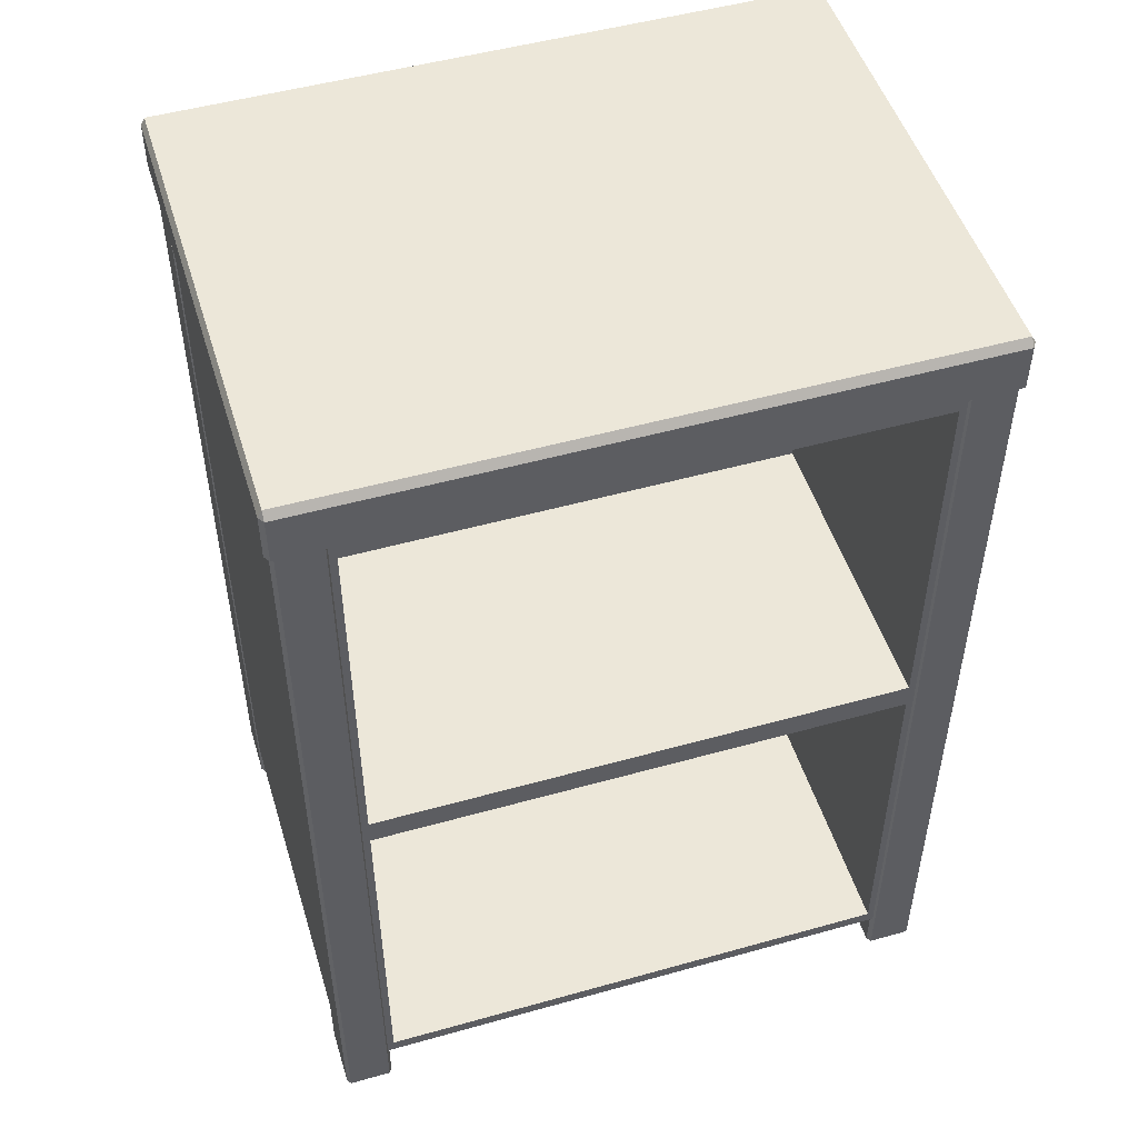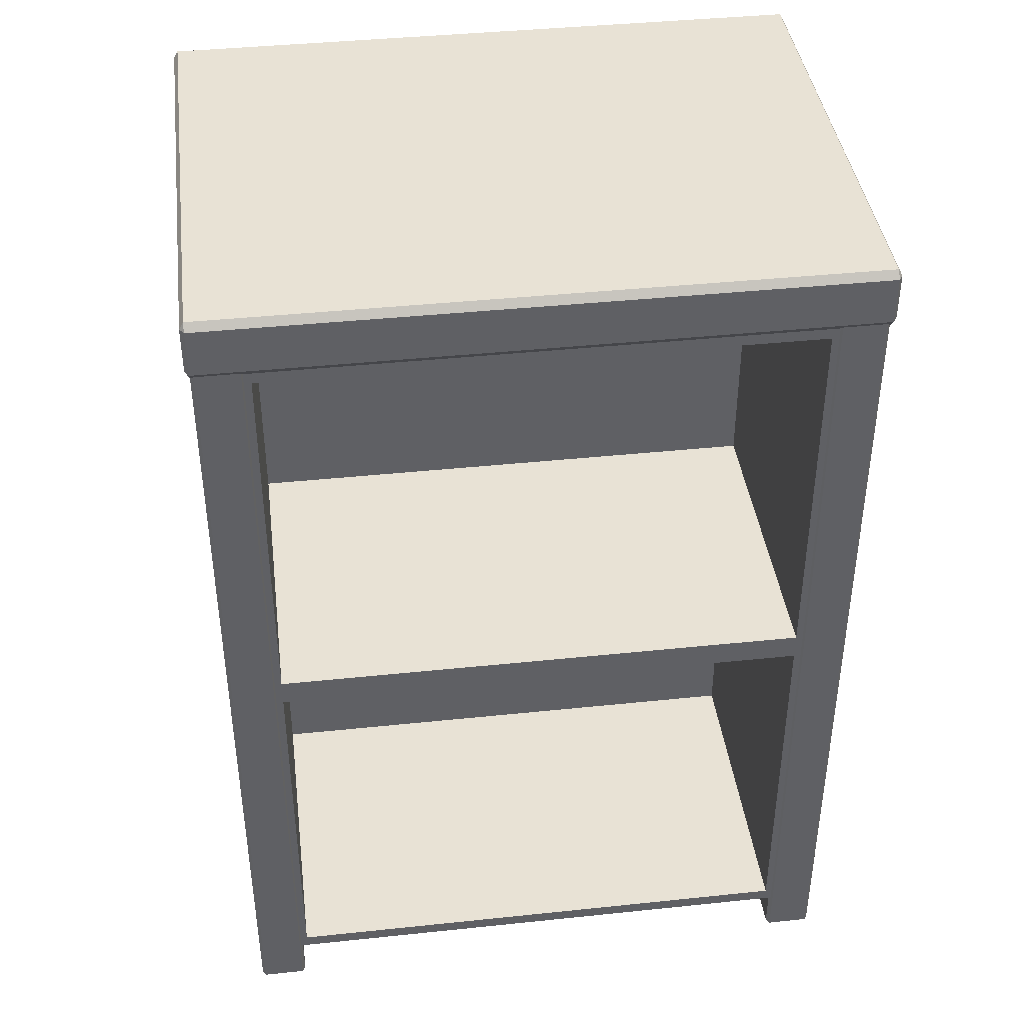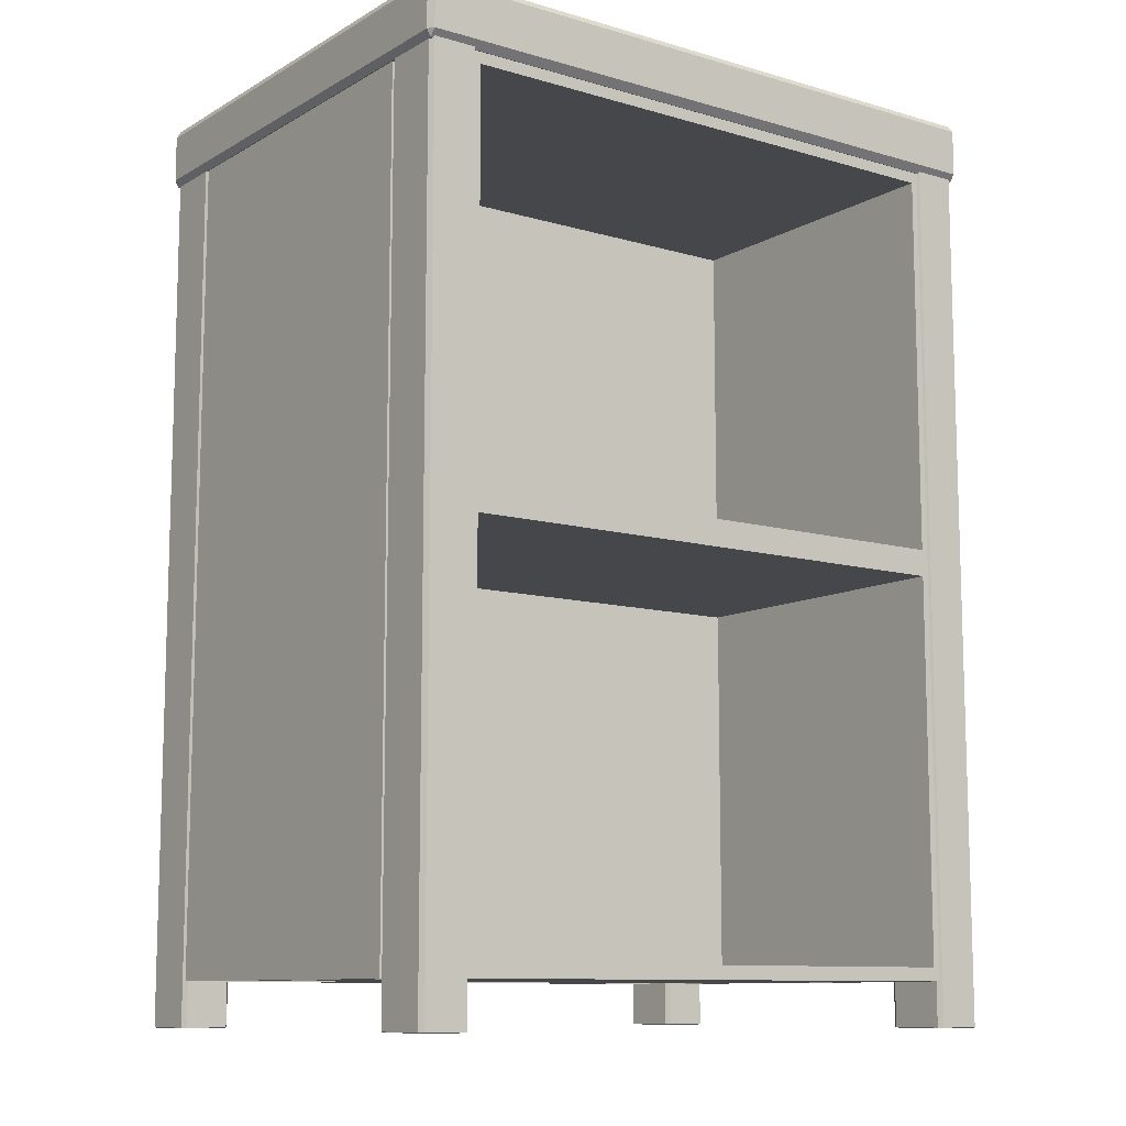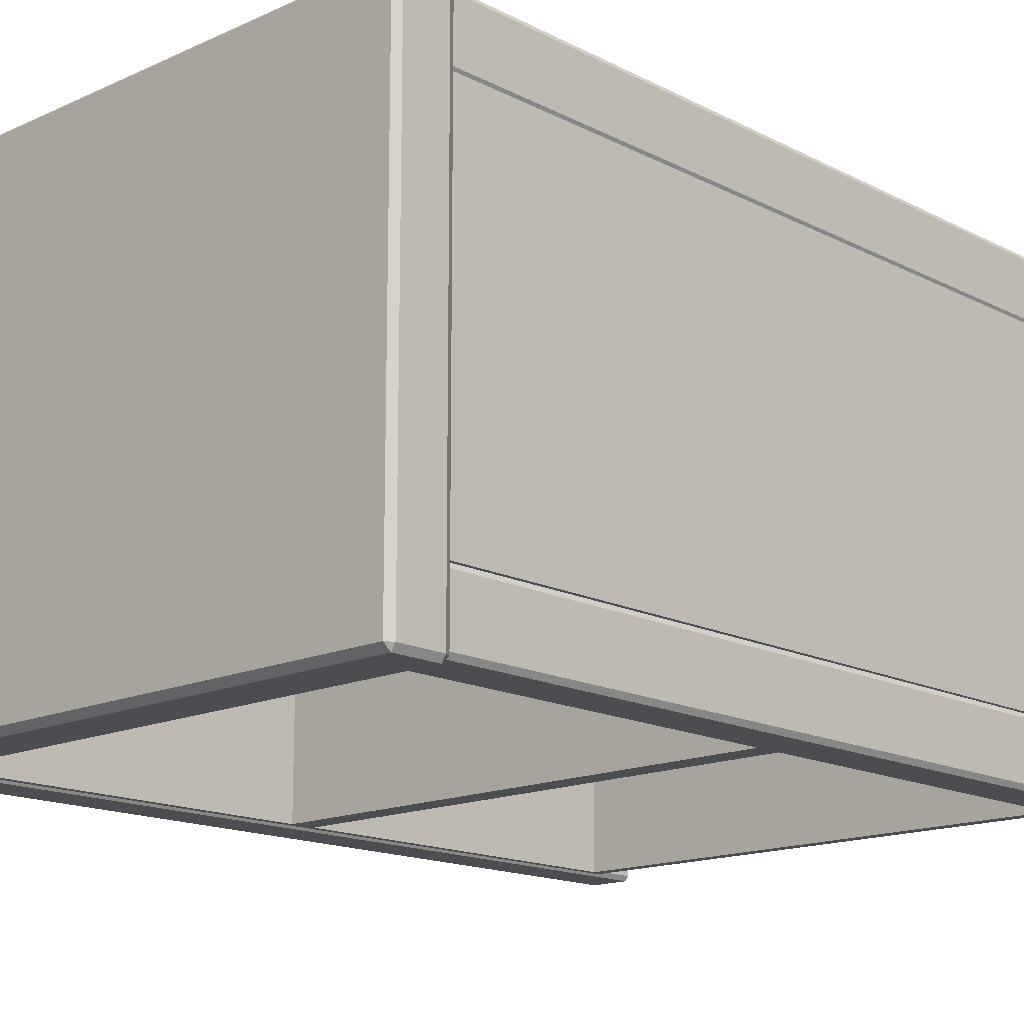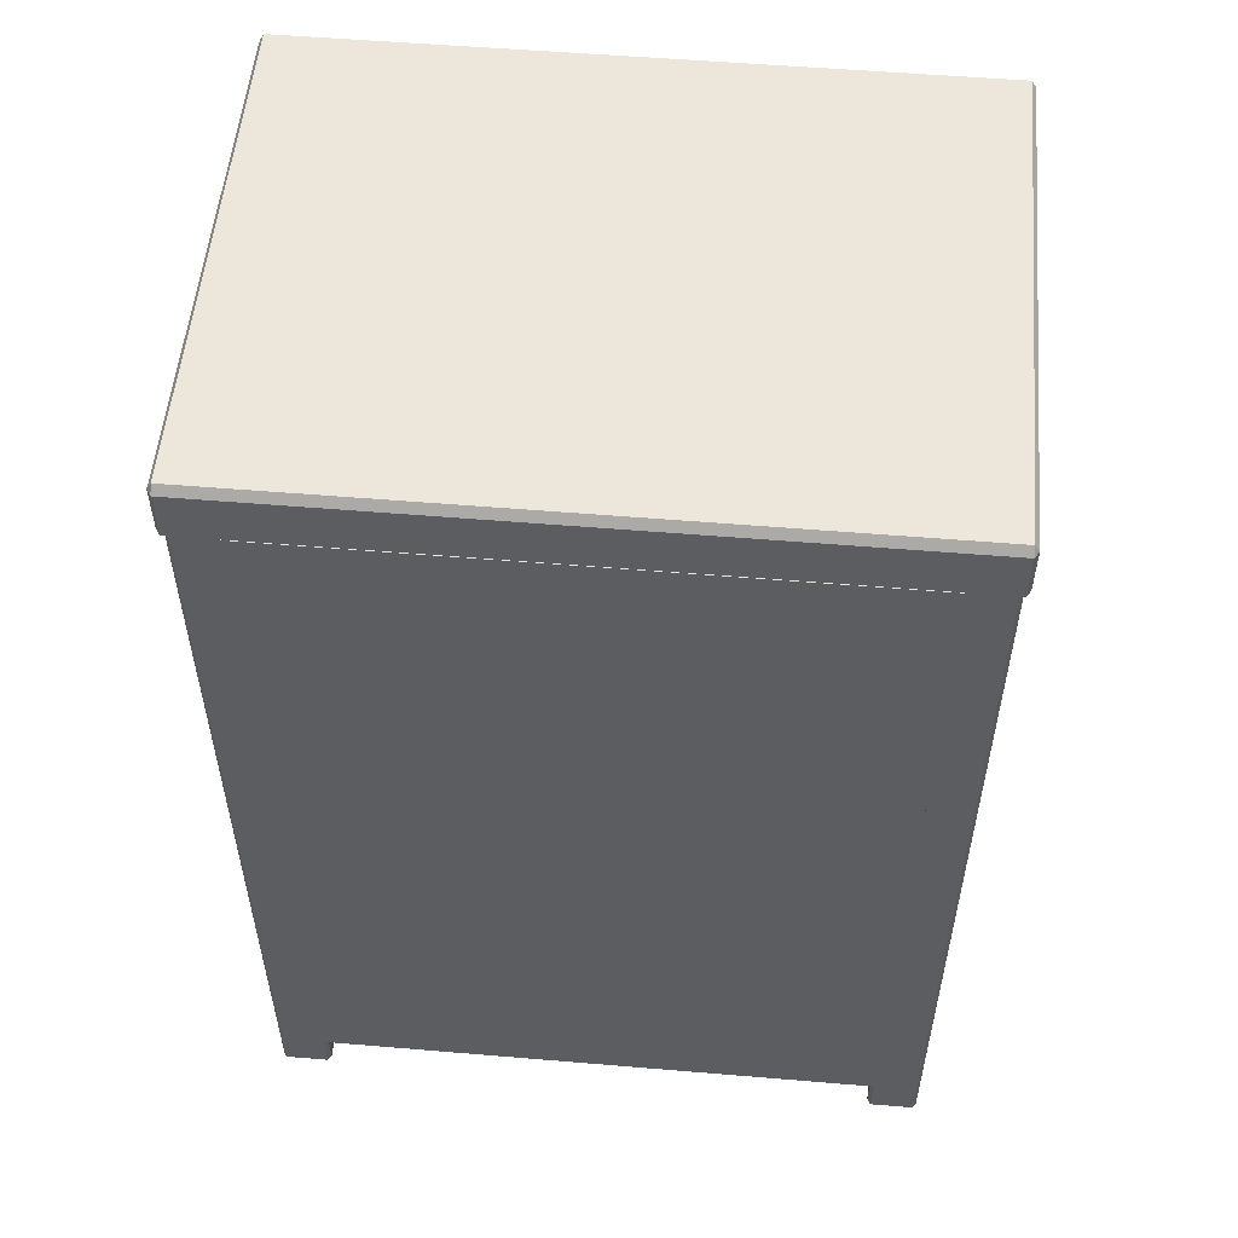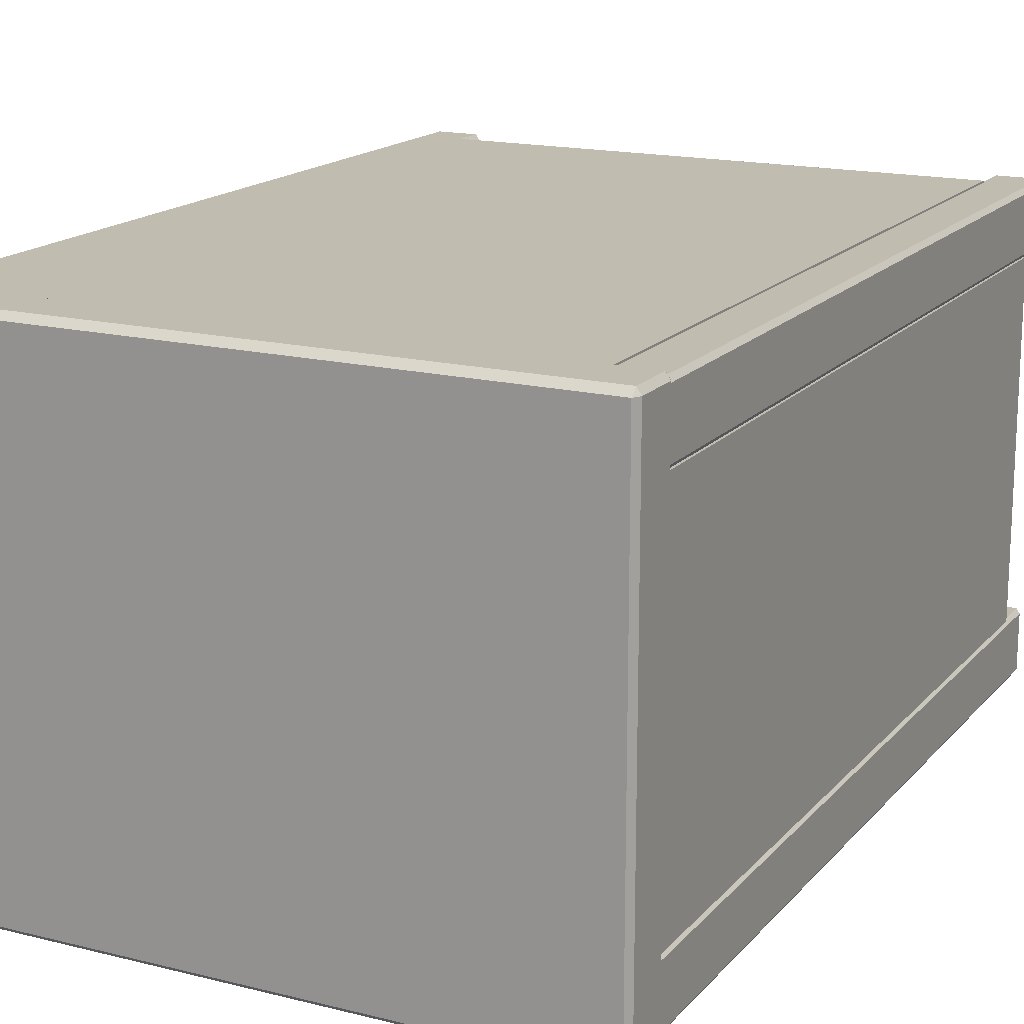
<metadata>
{"format":"obj","ext":"obj","renderer":"f3d","projection":"perspective","resolution":1024,"background":"white","views":[{"elev":50.2,"azim":-17.1,"up":"+Z"},{"elev":40.8,"azim":-7.3,"up":"+Z"},{"elev":-10.5,"azim":-36.0,"up":"+Z"},{"elev":-15.7,"azim":43.3,"up":"+Y"},{"elev":54.0,"azim":-174.9,"up":"+Z"},{"elev":16.6,"azim":26.9,"up":"+Y"}]}
</metadata>
<code>
o SideTable_329
v -0.1967 -0.1574 -0.4085
v -0.1967 -0.1574 0.2179
v -0.1967 -0.1162 0.2179
v -0.1967 -0.1162 -0.4085
v -0.2296 -0.161 -0.4085
v -0.2296 -0.161 0.2179
v -0.1991 -0.161 0.2179
v -0.1991 -0.161 -0.4085
v -0.232 -0.1162 -0.4085
v -0.232 -0.1162 0.2179
v -0.232 -0.1574 0.2179
v -0.232 -0.1574 -0.4085
v -0.1991 -0.1162 -0.409
v -0.2296 -0.1162 -0.409
v -0.2296 -0.1574 -0.409
v -0.1991 -0.1574 -0.409
v -0.2296 -0.1162 0.2184
v -0.1991 -0.1162 0.2184
v -0.1991 -0.1574 0.2184
v -0.2296 -0.1574 0.2184
v -0.1991 -0.1125 -0.4085
v -0.1991 -0.1125 0.2179
v -0.2296 -0.1125 0.2179
v -0.2296 -0.1125 -0.4085
v -0.1967 0.1473 -0.4085
v -0.1967 0.1473 0.2179
v -0.1967 0.1885 0.2179
v -0.1967 0.1885 -0.4085
v -0.2296 0.1437 -0.4085
v -0.2296 0.1437 0.2179
v -0.1991 0.1437 0.2179
v -0.1991 0.1437 -0.4085
v -0.232 0.1885 -0.4085
v -0.232 0.1885 0.2179
v -0.232 0.1473 0.2179
v -0.232 0.1473 -0.4085
v -0.1991 0.1885 -0.409
v -0.2296 0.1885 -0.409
v -0.2296 0.1473 -0.409
v -0.1991 0.1473 -0.409
v -0.2296 0.1885 0.2184
v -0.1991 0.1885 0.2184
v -0.1991 0.1473 0.2184
v -0.2296 0.1473 0.2184
v -0.1991 0.1921 -0.4085
v -0.1991 0.1921 0.2179
v -0.2296 0.1921 0.2179
v -0.2296 0.1921 -0.4085
v 0.199 -0.1162 -0.409
v 0.199 -0.1574 -0.409
v 0.2295 -0.1574 -0.409
v 0.2295 -0.1162 -0.409
v 0.2295 -0.161 -0.4085
v 0.199 -0.161 -0.4085
v 0.199 -0.161 0.2179
v 0.2295 -0.161 0.2179
v 0.2319 -0.1162 -0.4085
v 0.2318 -0.1574 -0.4085
v 0.2318 -0.1574 0.2179
v 0.2319 -0.1162 0.2179
v 0.2295 -0.1162 0.2184
v 0.2295 -0.1574 0.2184
v 0.199 -0.1574 0.2184
v 0.199 -0.1162 0.2184
v 0.1966 -0.1574 -0.4085
v 0.1966 -0.1162 -0.4085
v 0.1966 -0.1162 0.2179
v 0.1966 -0.1574 0.2179
v 0.199 -0.1125 -0.4085
v 0.2295 -0.1125 -0.4085
v 0.2295 -0.1125 0.2179
v 0.199 -0.1125 0.2179
v 0.2295 0.1437 -0.4085
v 0.199 0.1437 -0.4085
v 0.199 0.1437 0.2179
v 0.2295 0.1437 0.2179
v 0.2319 0.1885 -0.4085
v 0.2319 0.1473 -0.4085
v 0.2319 0.1473 0.2179
v 0.2319 0.1885 0.2179
v 0.2295 0.1885 0.2184
v 0.2295 0.1473 0.2184
v 0.199 0.1473 0.2184
v 0.199 0.1885 0.2184
v 0.1966 0.1473 -0.4085
v 0.1966 0.1885 -0.4085
v 0.1966 0.1885 0.2179
v 0.1966 0.1473 0.2179
v 0.199 0.1921 -0.4085
v 0.2295 0.1921 -0.4085
v 0.2295 0.1921 0.2179
v 0.199 0.1921 0.2179
v 0.199 0.1473 -0.409
v 0.199 0.1885 -0.409
v 0.2295 0.1473 -0.409
v 0.2295 0.1885 -0.409
v -0.2135 -0.1123 -0.3768
v -0.2135 -0.1123 0.2161
v -0.2135 0.1447 0.2161
v -0.2135 0.1447 -0.3768
v -0.2312 0.1447 0.2161
v -0.2312 0.1447 -0.3768
v -0.2312 -0.1123 0.2161
v -0.2312 -0.1123 -0.3768
v 0.2142 -0.1123 -0.3768
v 0.2142 0.1447 -0.3768
v 0.2142 0.1447 0.2161
v 0.2142 -0.1123 0.2161
v 0.2318 0.1447 -0.3768
v 0.2318 0.1447 0.2161
v 0.2318 -0.1123 -0.3768
v 0.2318 -0.1123 0.2161
v -0.2002 0.1666 -0.3768
v -0.2002 0.1666 0.2161
v 0.2001 0.1666 0.2161
v 0.2001 0.1666 -0.3768
v 0.2001 0.1935 0.2161
v 0.2001 0.1935 -0.3768
v -0.2002 0.1935 0.2161
v -0.2002 0.1935 -0.3768
v -0.2002 0.09326 -0.3768
v 0.2001 0.09326 -0.3768
v 0.2001 0.09326 0.2161
v -0.2002 0.09326 0.2161
v 0.2001 -0.1592 -0.3768
v 0.2001 -0.1592 -0.08037
v 0.2001 -0.1592 0.2161
v -0.1929 -0.1592 -0.08994
v -0.1929 0.07134 -0.08994
v -0.1929 0.07134 -0.3673
v -0.1929 -0.1592 -0.3673
v -0.2002 -0.1592 0.2161
v -0.2002 -0.1592 -0.08037
v -0.2002 -0.1592 -0.3768
v -0.03402 -0.1592 -0.3768
v -0.03402 -0.1592 0.2161
v 0.1928 -0.1592 -0.3673
v 0.1928 0.07134 -0.3673
v 0.1928 0.07134 -0.08994
v 0.1928 -0.1592 -0.08994
v -0.03402 -0.1592 0.2065
v -0.03402 0.07134 0.2065
v -0.03402 0.07134 -0.0708
v -0.03402 -0.1592 -0.0708
v -0.03402 -0.1592 -0.3673
v -0.03402 -0.1592 -0.08994
v -0.03402 -0.1592 -0.08037
v 0.1928 -0.1592 -0.0708
v 0.1928 -0.1592 0.2065
v -0.1929 -0.1592 -0.0708
v -0.1929 -0.1592 0.2065
v -0.1929 0.07134 -0.0708
v -0.1929 0.07134 0.2065
v -0.03402 0.07134 -0.3673
v -0.03402 0.07134 -0.08994
v 0.1928 0.07134 -0.0708
v 0.1928 0.07134 0.2065
v 0.2319 -0.1643 0.2201
v -0.2319 -0.1643 0.2201
v -0.2319 -0.1643 0.2537
v 0.2319 -0.1643 0.2537
v 0.2349 0.1915 0.2201
v 0.2349 -0.1597 0.2201
v 0.2349 -0.1597 0.2537
v 0.2349 0.1915 0.2537
v 0.2319 0.1915 0.259
v 0.2319 -0.1597 0.259
v -0.2319 -0.1597 0.259
v -0.2319 0.1915 0.259
v -0.2349 -0.1597 0.2201
v -0.2349 0.1915 0.2201
v -0.2349 0.1915 0.2537
v -0.2349 -0.1597 0.2537
v -0.2319 0.196 0.2201
v 0.2319 0.196 0.2201
v 0.2319 0.196 0.2537
v -0.2319 0.196 0.2537
v -0.2319 -0.1597 0.2147
v -0.2319 0.1915 0.2147
v 0.2319 -0.1597 0.2147
v 0.2319 0.1915 0.2147
f 1 3 2
f 1 4 3
f 5 7 6
f 5 8 7
f 9 11 10
f 9 12 11
f 13 15 14
f 13 16 15
f 17 19 18
f 17 20 19
f 21 23 22
f 21 24 23
f 16 1 8
f 7 2 19
f 13 21 4
f 18 3 22
f 15 5 12
f 20 11 6
f 14 9 24
f 17 23 10
f 4 16 13
f 4 1 16
f 1 7 8
f 1 2 7
f 2 18 19
f 2 3 18
f 3 21 22
f 3 4 21
f 24 13 14
f 24 21 13
f 22 17 18
f 22 23 17
f 23 9 10
f 23 24 9
f 12 14 15
f 12 9 14
f 10 20 17
f 10 11 20
f 11 5 6
f 11 12 5
f 8 15 16
f 8 5 15
f 6 19 20
f 6 7 19
f 25 27 26
f 25 28 27
f 29 31 30
f 29 32 31
f 33 35 34
f 33 36 35
f 37 39 38
f 37 40 39
f 41 43 42
f 41 44 43
f 45 47 46
f 45 48 47
f 40 25 32
f 31 26 43
f 37 45 28
f 42 27 46
f 39 29 36
f 44 35 30
f 38 33 48
f 41 47 34
f 28 40 37
f 28 25 40
f 25 31 32
f 25 26 31
f 26 42 43
f 26 27 42
f 27 45 46
f 27 28 45
f 48 37 38
f 48 45 37
f 46 41 42
f 46 47 41
f 47 33 34
f 47 48 33
f 36 38 39
f 36 33 38
f 34 44 41
f 34 35 44
f 35 29 30
f 35 36 29
f 32 39 40
f 32 29 39
f 30 43 44
f 30 31 43
f 49 51 50
f 49 52 51
f 53 55 54
f 53 56 55
f 57 59 58
f 57 60 59
f 61 63 62
f 61 64 63
f 65 67 66
f 65 68 67
f 69 71 70
f 69 72 71
f 50 54 65
f 55 63 68
f 49 66 69
f 64 72 67
f 51 58 53
f 62 56 59
f 52 70 57
f 61 60 71
f 49 65 66
f 49 50 65
f 54 68 65
f 54 55 68
f 63 67 68
f 63 64 67
f 72 66 67
f 72 69 66
f 52 69 70
f 52 49 69
f 64 71 72
f 64 61 71
f 60 70 71
f 60 57 70
f 51 57 58
f 51 52 57
f 61 59 60
f 61 62 59
f 56 58 59
f 56 53 58
f 50 53 54
f 50 51 53
f 62 55 56
f 62 63 55
f 73 75 74
f 73 76 75
f 77 79 78
f 77 80 79
f 81 83 82
f 81 84 83
f 85 87 86
f 85 88 87
f 89 91 90
f 89 92 91
f 93 74 85
f 75 83 88
f 94 86 89
f 84 92 87
f 95 78 73
f 82 76 79
f 96 90 77
f 81 80 91
f 94 85 86
f 94 93 85
f 74 88 85
f 74 75 88
f 83 87 88
f 83 84 87
f 92 86 87
f 92 89 86
f 96 89 90
f 96 94 89
f 84 91 92
f 84 81 91
f 80 90 91
f 80 77 90
f 95 77 78
f 95 96 77
f 81 79 80
f 81 82 79
f 76 78 79
f 76 73 78
f 93 73 74
f 93 95 73
f 82 75 76
f 82 83 75
f 94 95 93
f 94 96 95
f 97 99 98
f 97 100 99
f 100 101 99
f 100 102 101
f 102 103 101
f 102 104 103
f 104 98 103
f 104 97 98
f 100 104 102
f 100 97 104
f 101 98 99
f 101 103 98
f 105 107 106
f 105 108 107
f 106 110 109
f 106 107 110
f 109 112 111
f 109 110 112
f 111 108 105
f 111 112 108
f 106 111 105
f 106 109 111
f 110 108 112
f 110 107 108
f 113 115 114
f 113 116 115
f 116 117 115
f 116 118 117
f 118 119 117
f 118 120 119
f 120 114 119
f 120 113 114
f 116 120 118
f 116 113 120
f 117 114 115
f 117 119 114
f 121 123 122
f 121 124 123
f 122 126 125
f 126 122 127
f 127 122 123
f 128 130 129
f 128 131 130
f 124 133 132
f 133 124 134
f 134 124 121
f 135 122 125
f 122 135 121
f 121 135 134
f 124 127 123
f 127 124 136
f 136 124 132
f 137 139 138
f 137 140 139
f 140 125 126
f 140 137 125
f 137 135 125
f 137 145 135
f 146 140 126
f 146 126 147
f 145 134 135
f 145 131 134
f 148 147 126
f 149 148 126
f 149 126 127
f 141 149 127
f 141 127 136
f 144 133 147
f 144 150 133
f 148 144 147
f 131 133 134
f 131 128 133
f 128 147 133
f 128 146 147
f 150 132 133
f 150 151 132
f 151 136 132
f 151 141 136
f 143 153 152
f 143 142 153
f 154 129 130
f 154 155 129
f 138 155 154
f 138 139 155
f 156 142 143
f 156 157 142
f 145 138 154
f 145 137 138
f 141 153 142
f 141 151 153
f 131 154 130
f 131 145 154
f 148 157 156
f 148 149 157
f 140 155 139
f 140 146 155
f 151 152 153
f 151 150 152
f 146 129 155
f 146 128 129
f 149 142 157
f 149 141 142
f 150 143 152
f 150 144 143
f 144 156 143
f 144 148 156
f 158 160 159
f 158 161 160
f 162 164 163
f 162 165 164
f 166 168 167
f 166 169 168
f 170 172 171
f 170 173 172
f 174 176 175
f 174 177 176
f 178 159 170
f 160 168 173
f 179 171 174
f 169 177 172
f 180 163 158
f 167 161 164
f 181 175 162
f 166 165 176
f 179 170 171
f 179 178 170
f 159 173 170
f 159 160 173
f 168 172 173
f 168 169 172
f 177 171 172
f 177 174 171
f 181 174 175
f 181 179 174
f 169 176 177
f 169 166 176
f 165 175 176
f 165 162 175
f 180 162 163
f 180 181 162
f 166 164 165
f 166 167 164
f 161 163 164
f 161 158 163
f 178 158 159
f 178 180 158
f 167 160 161
f 167 168 160
f 179 180 178
f 179 181 180

</code>
